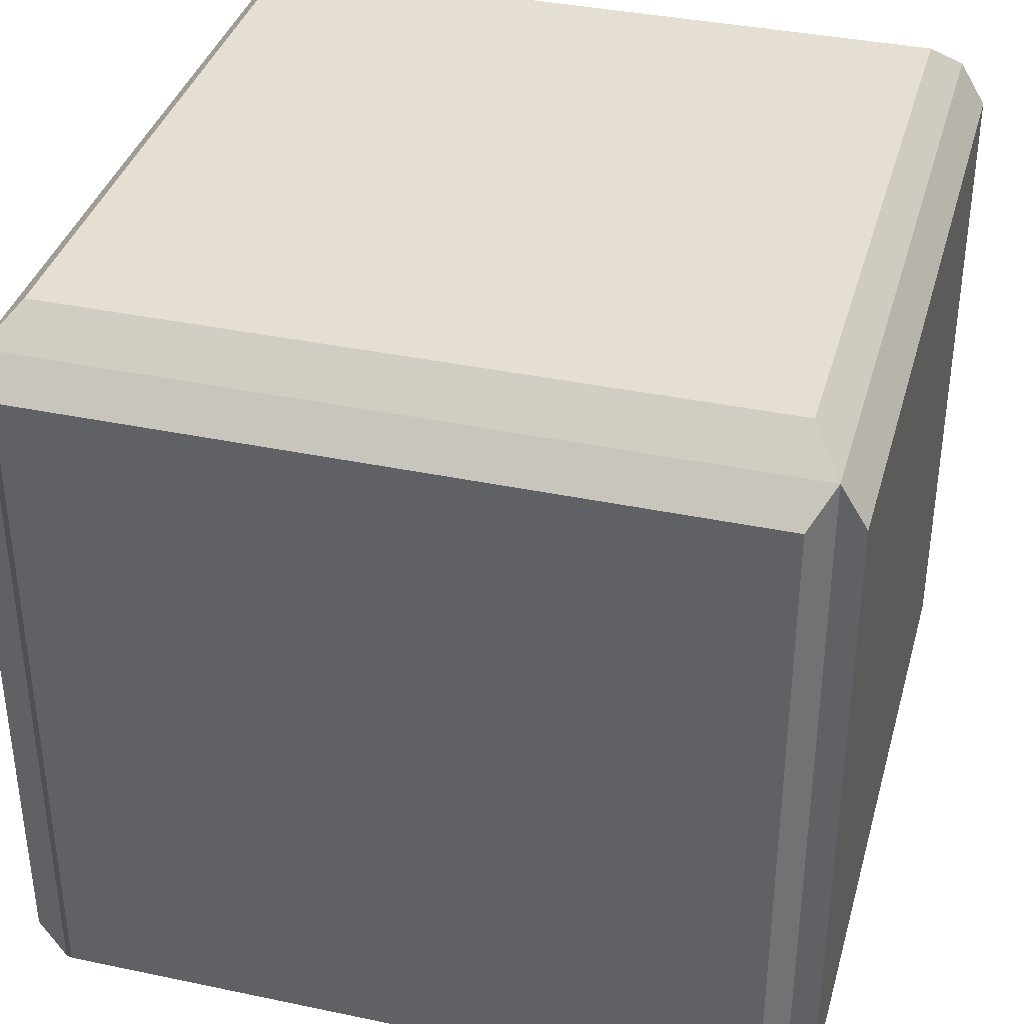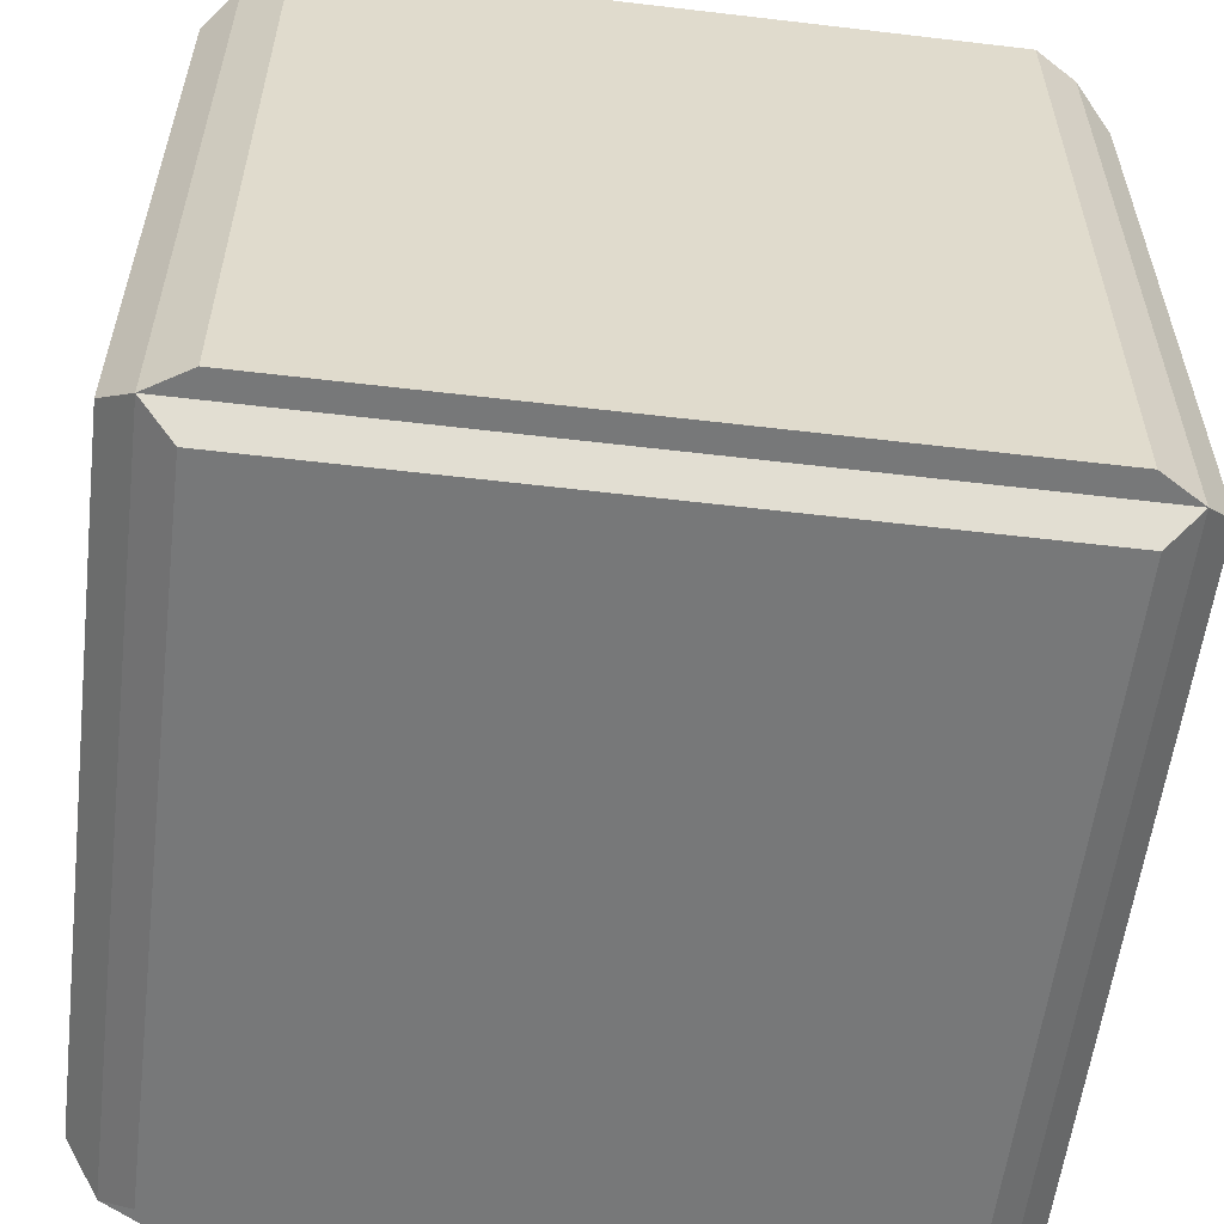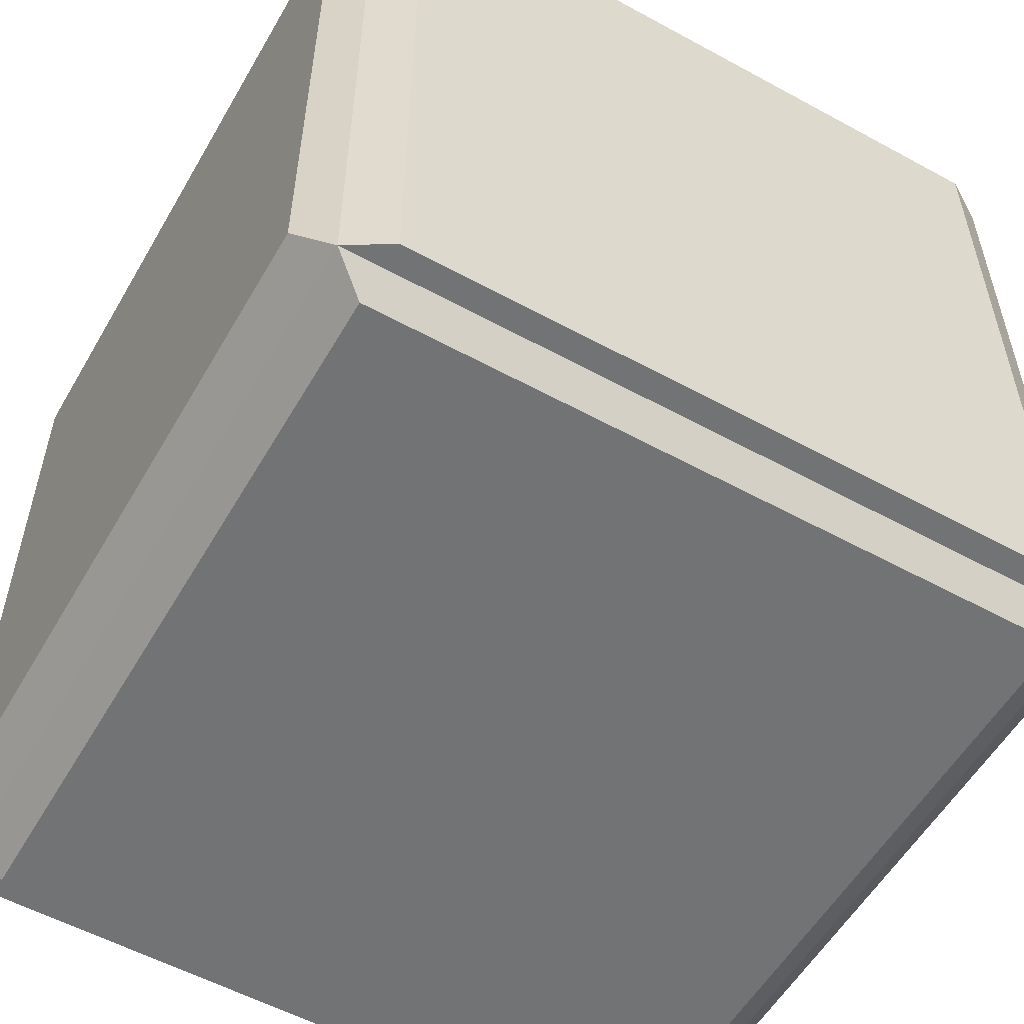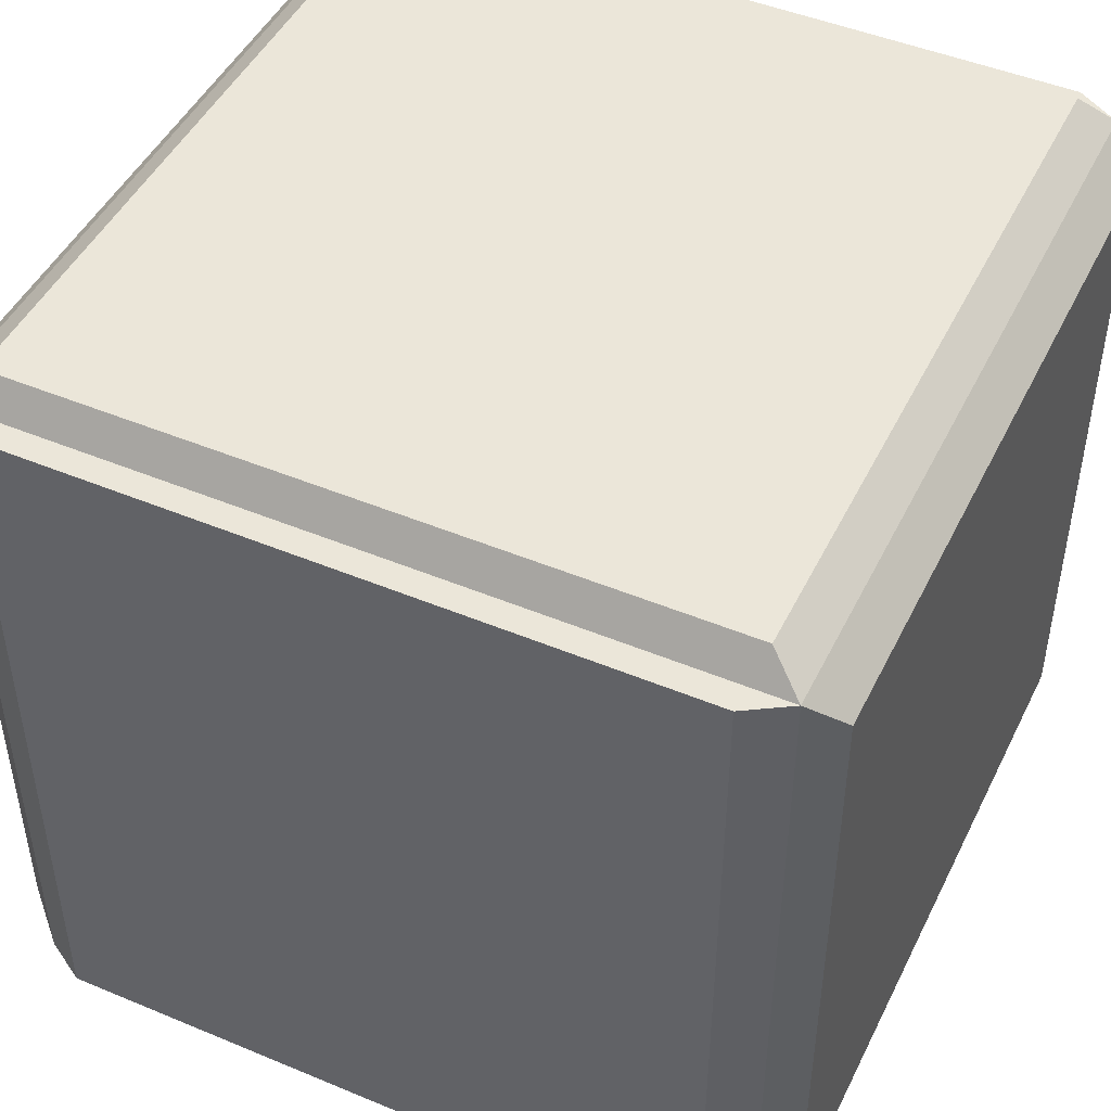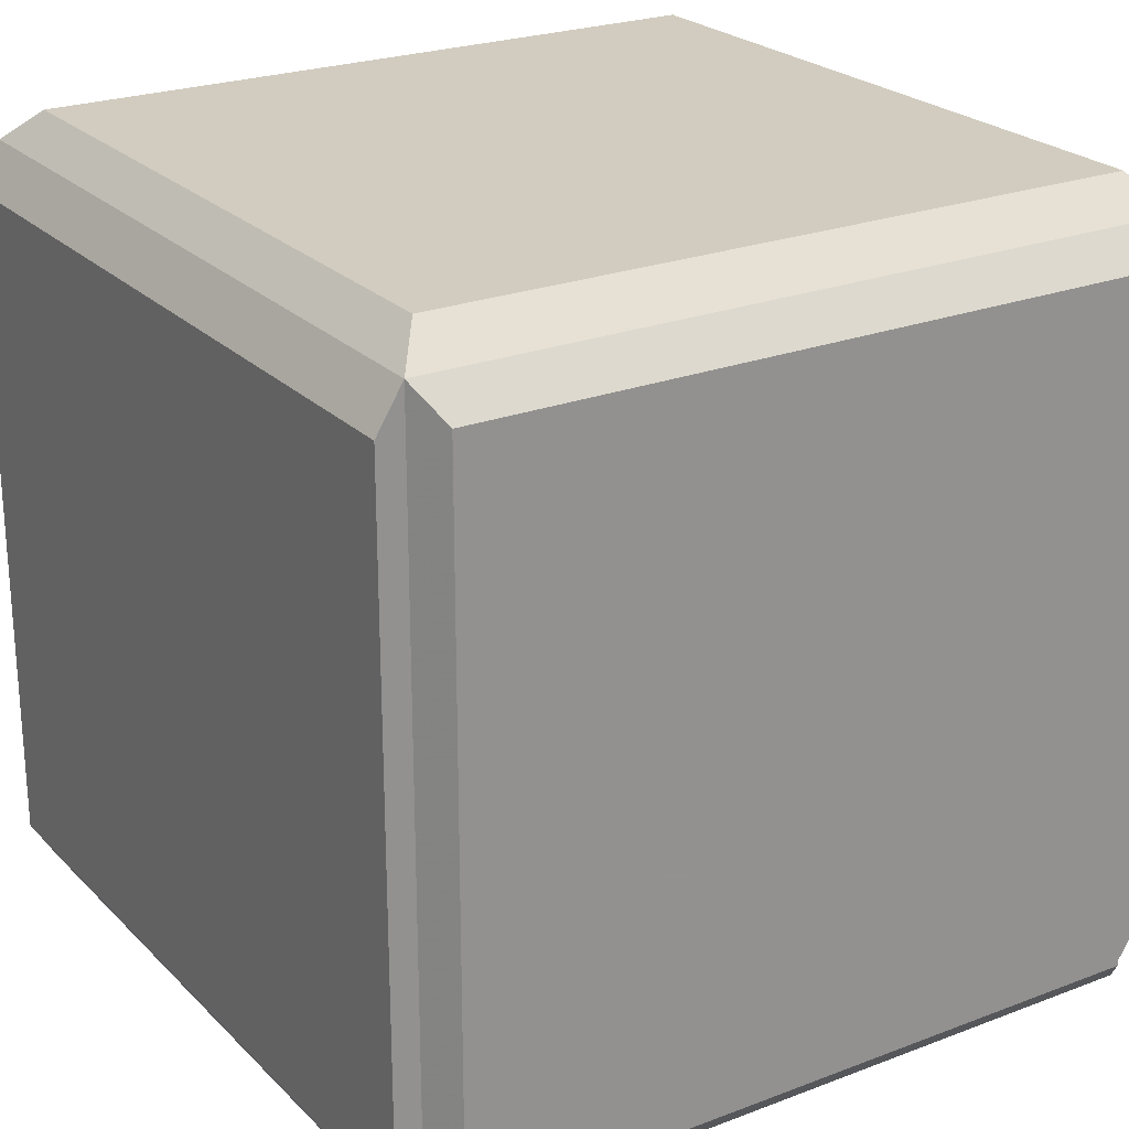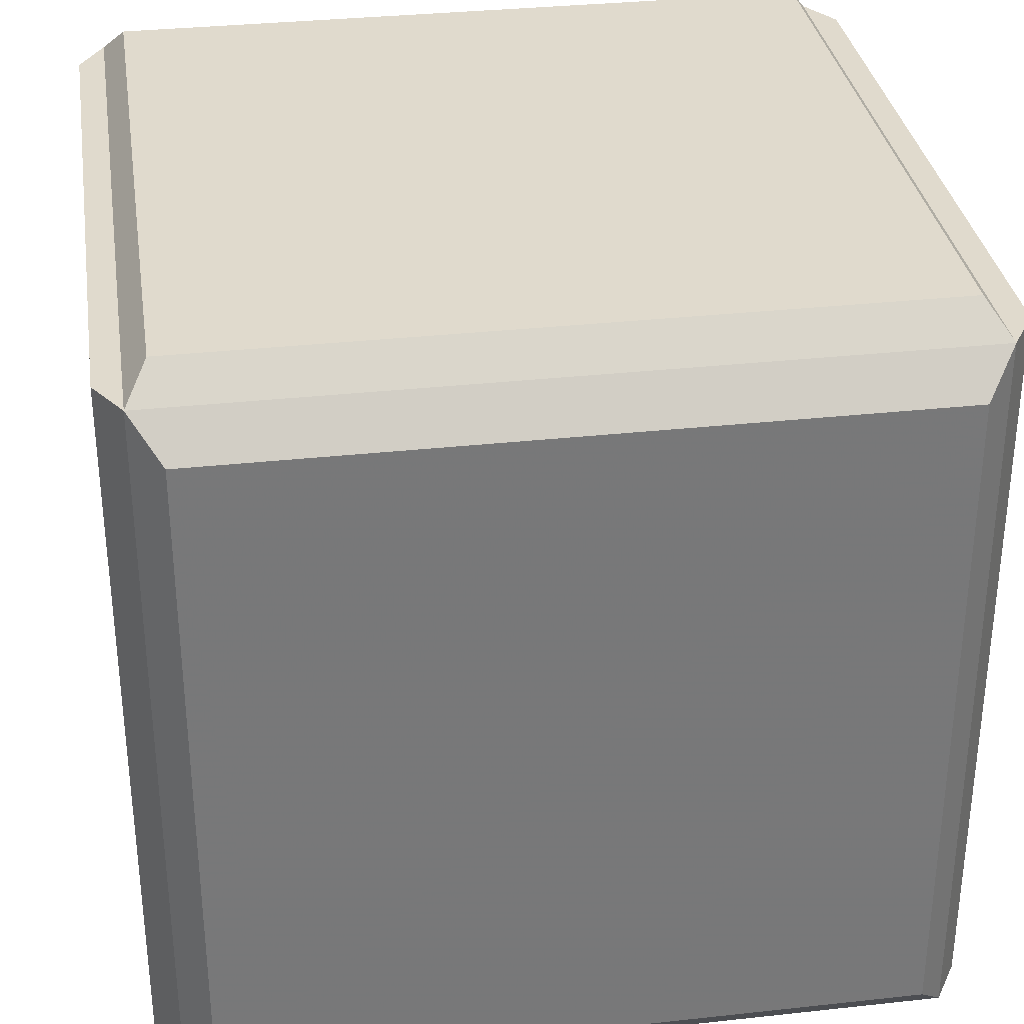
<metadata>
{"format":"obj","ext":"obj","renderer":"f3d","projection":"perspective","resolution":1024,"background":"white","views":[{"elev":37.0,"azim":15.2,"up":"+Y"},{"elev":-57.4,"azim":83.0,"up":"+Z"},{"elev":-55.8,"azim":-119.8,"up":"+Z"},{"elev":47.0,"azim":115.3,"up":"+Z"},{"elev":23.9,"azim":147.5,"up":"+Y"},{"elev":33.0,"azim":-8.6,"up":"+Z"}]}
</metadata>
<code>
v -1.037 0.05563 1.1
v 0.8827 0.05563 1.1
v -1.037 1.976 1.1
v 0.8827 1.976 1.1
v -1.037 1.976 -0.8198
v 0.8827 1.976 -0.8198
v -1.037 0.05563 -0.8198
v 0.8827 0.05563 -0.8198
v -0.9816 0.1404 1.177
v 0.8271 0.1404 1.177
v 0.8271 1.891 1.177
v -0.9816 1.891 1.177
v -0.9612 2.058 1.001
v 0.8066 2.058 1.001
v 0.8066 2.058 -0.7203
v -0.9612 2.058 -0.7203
v -0.9816 1.891 -0.8963
v 0.8271 1.891 -0.8963
v 0.8271 0.1404 -0.8963
v -0.9816 0.1404 -0.8963
v -0.9612 -0.02712 -0.7203
v 0.8066 -0.02712 -0.7203
v 0.8066 -0.02712 1.001
v -0.9612 -0.02712 1.001
v 0.9492 0.1637 -0.8198
v 0.9492 0.1637 1.1
v 0.9492 1.868 -0.8198
v 0.9492 1.868 1.1
v -1.104 0.1637 -0.8198
v -1.104 0.1637 1.1
v -1.104 1.868 1.1
v -1.104 1.868 -0.8198
f 9 10 11 12
f 13 14 15 16
f 17 18 19 20
f 21 22 23 24
f 26 25 27 28
f 29 30 31 32
f 1 2 10 9
f 2 4 11 10
f 4 3 12 11
f 3 1 9 12
f 3 4 14 13
f 4 6 15 14
f 6 5 16 15
f 5 3 13 16
f 5 6 18 17
f 6 8 19 18
f 8 7 20 19
f 7 5 17 20
f 7 8 22 21
f 8 2 23 22
f 2 1 24 23
f 1 7 21 24
f 2 8 25 26
f 8 6 27 25
f 6 4 28 27
f 4 2 26 28
f 7 1 30 29
f 1 3 31 30
f 3 5 32 31
f 5 7 29 32

</code>
